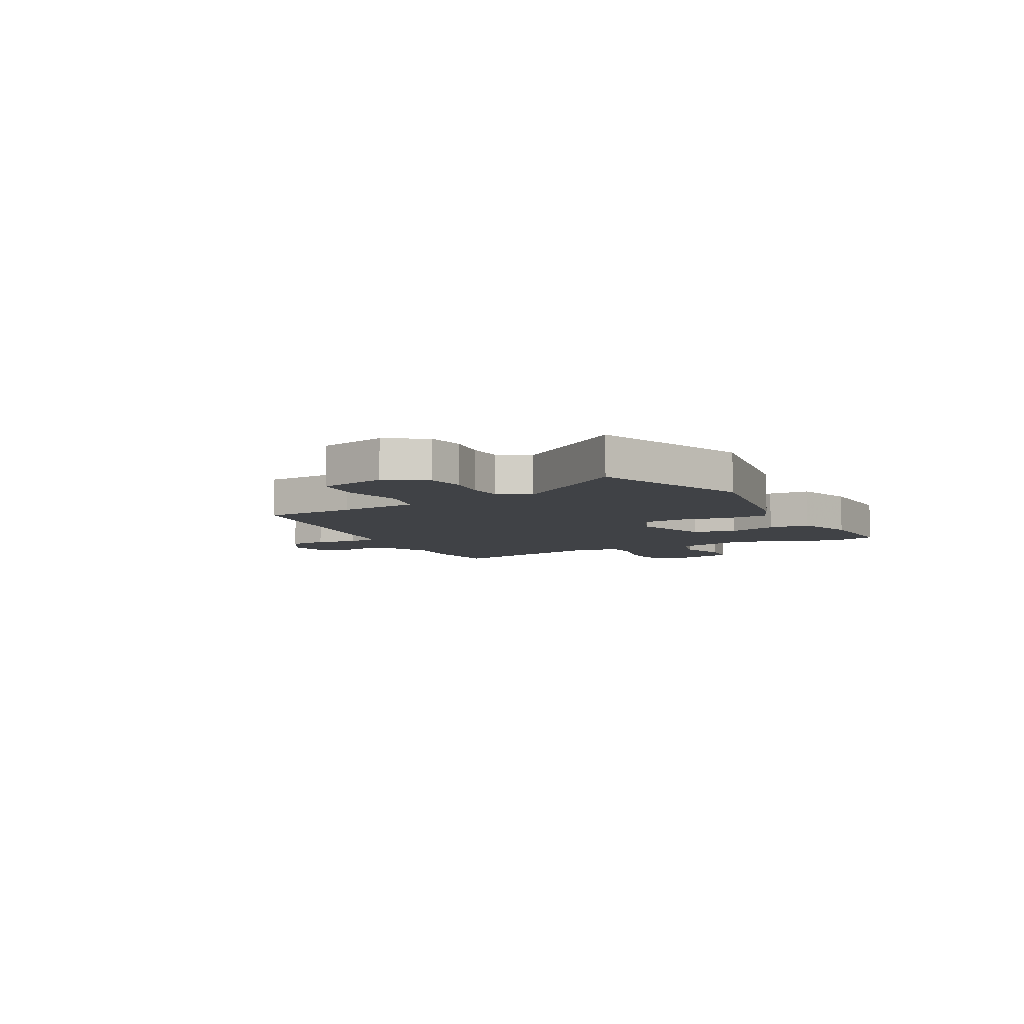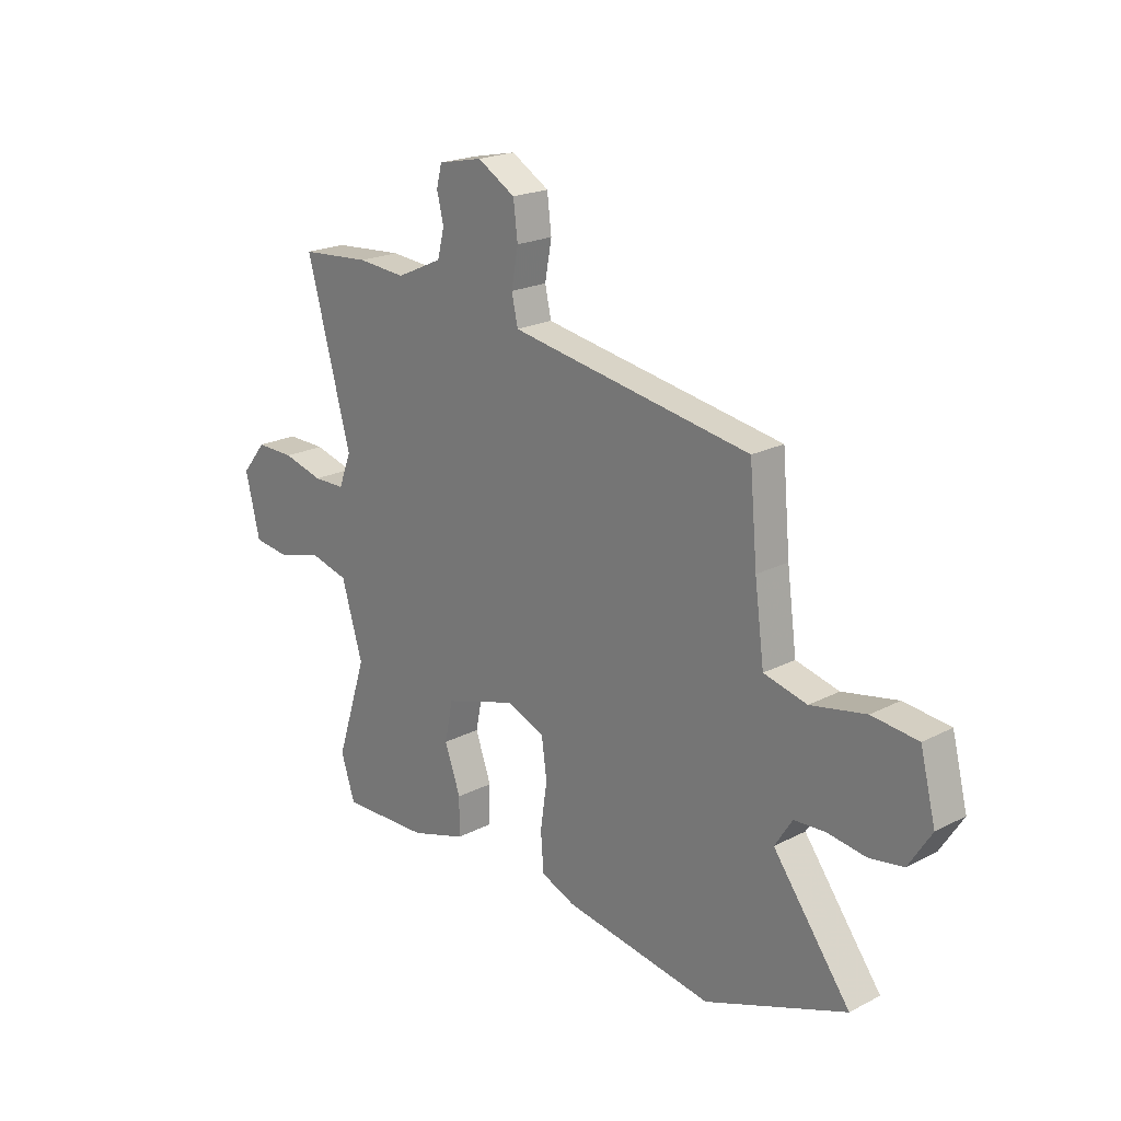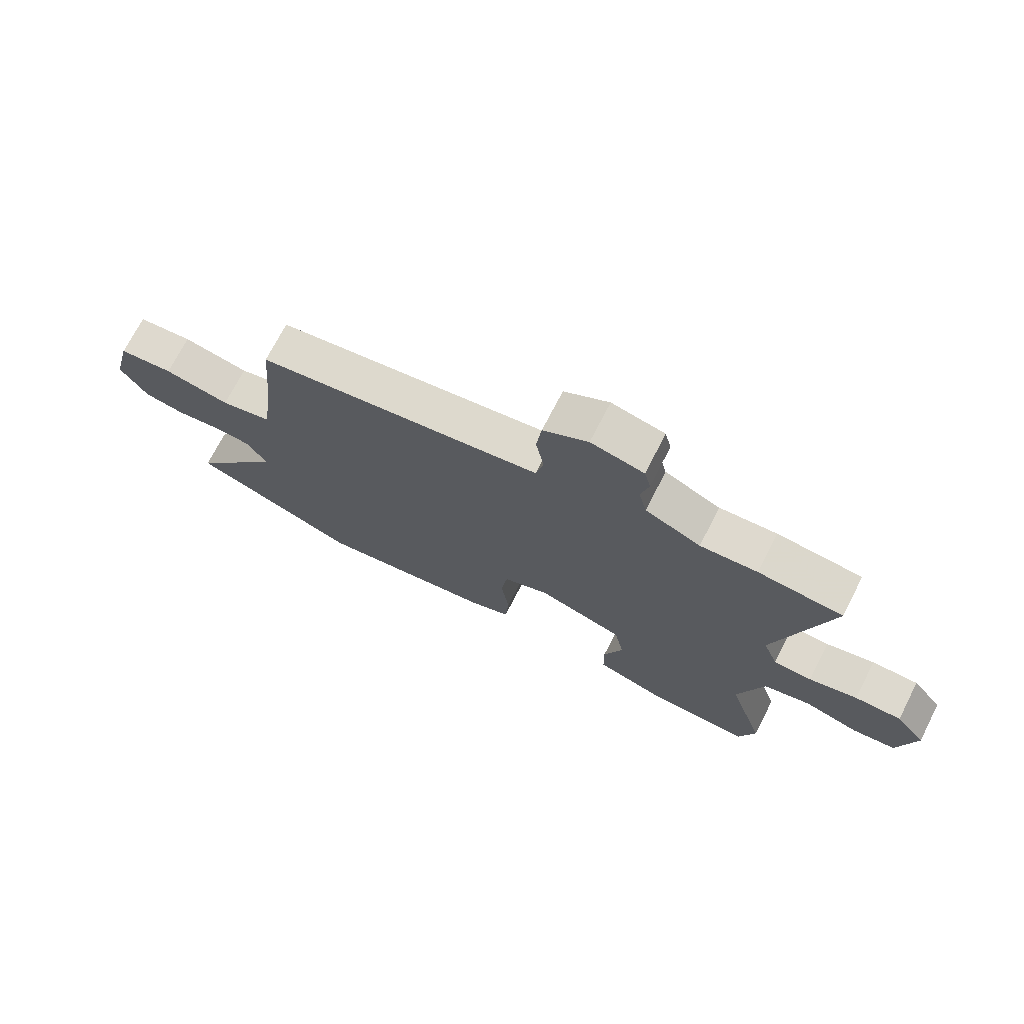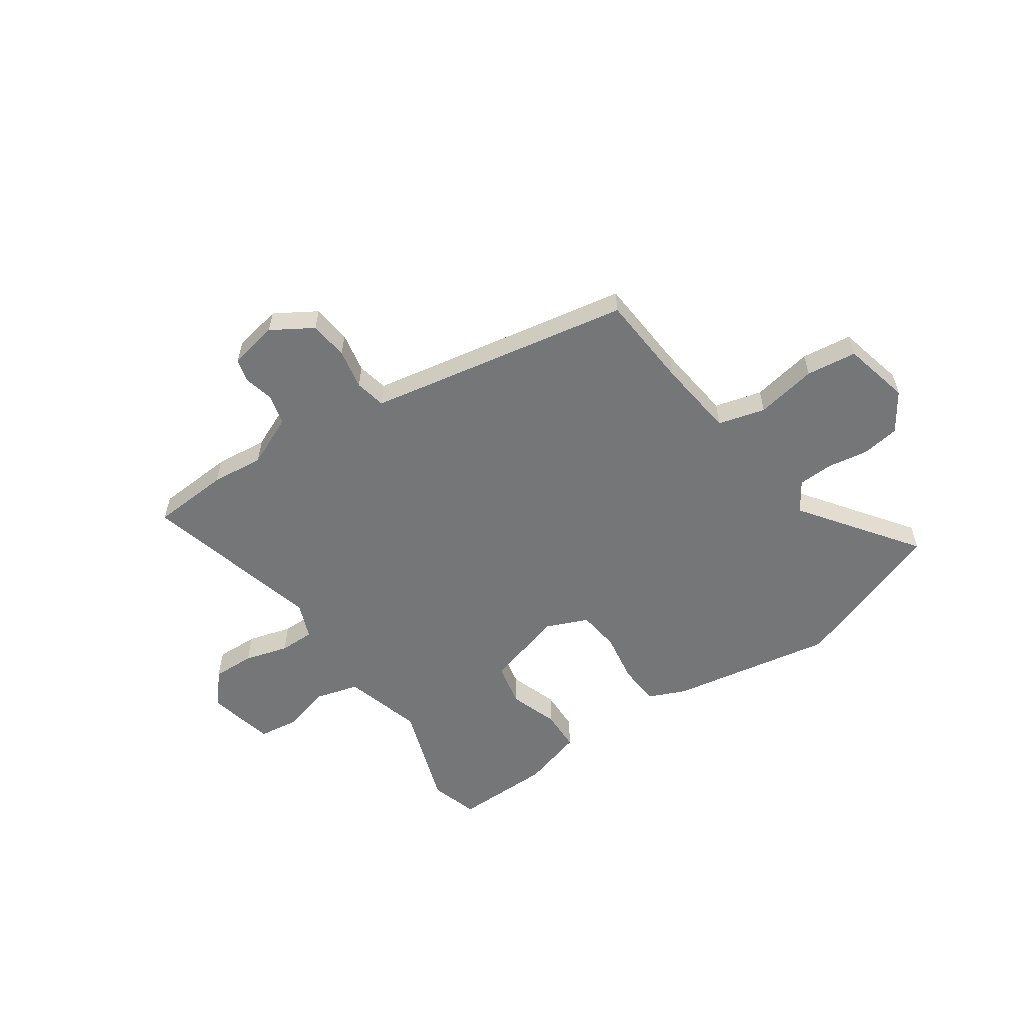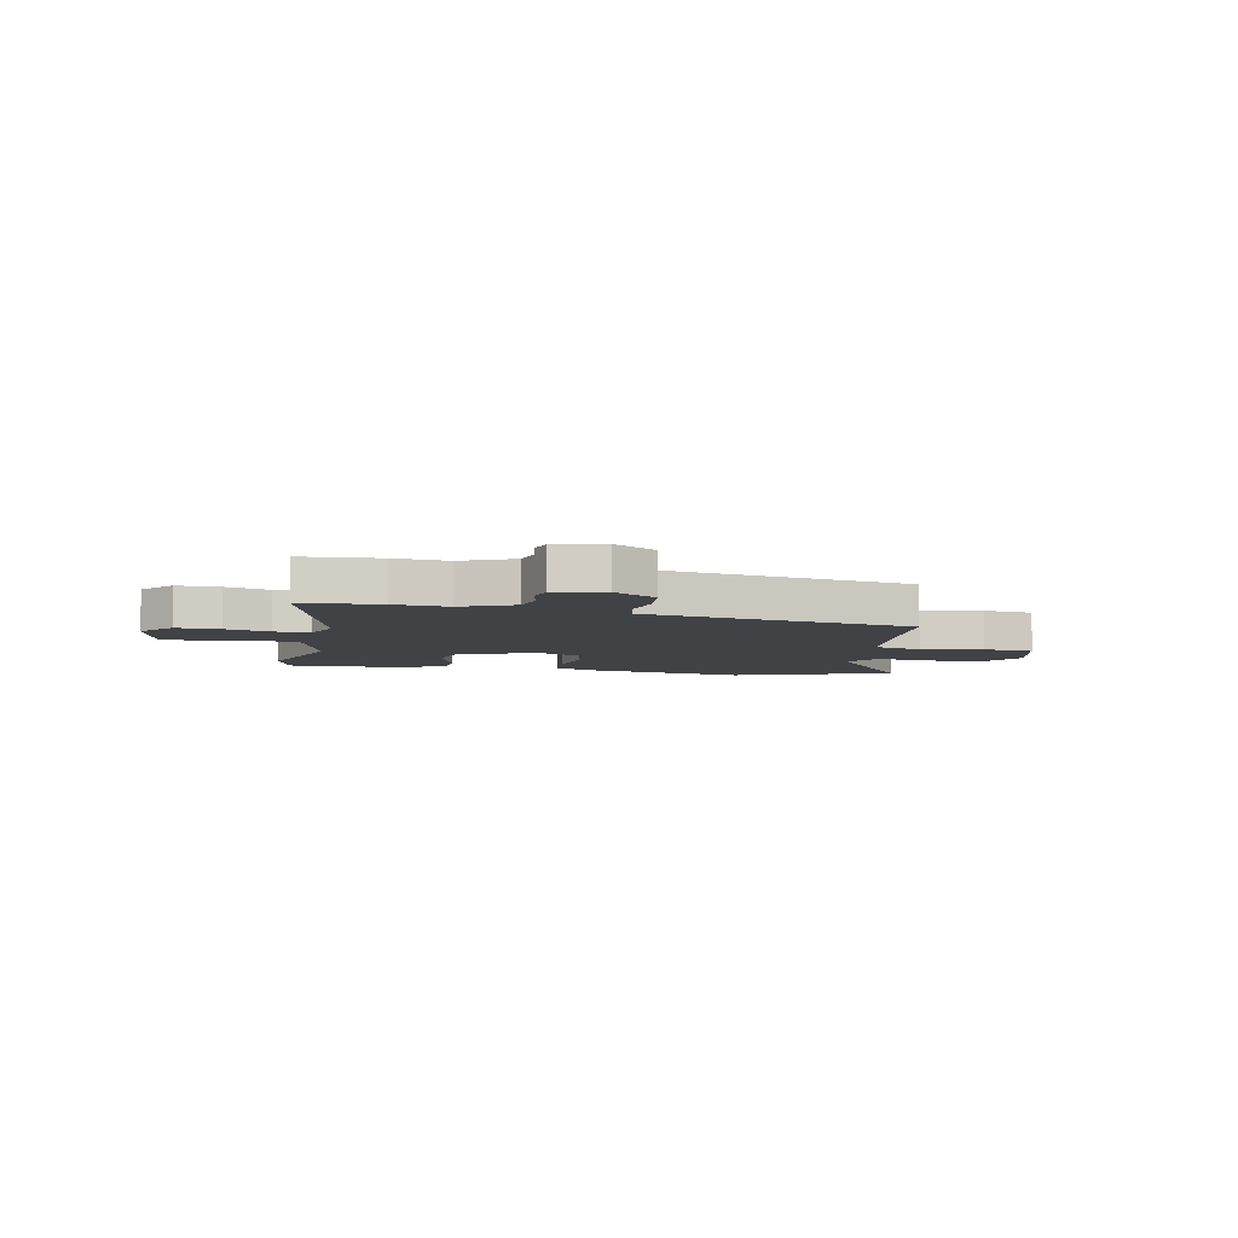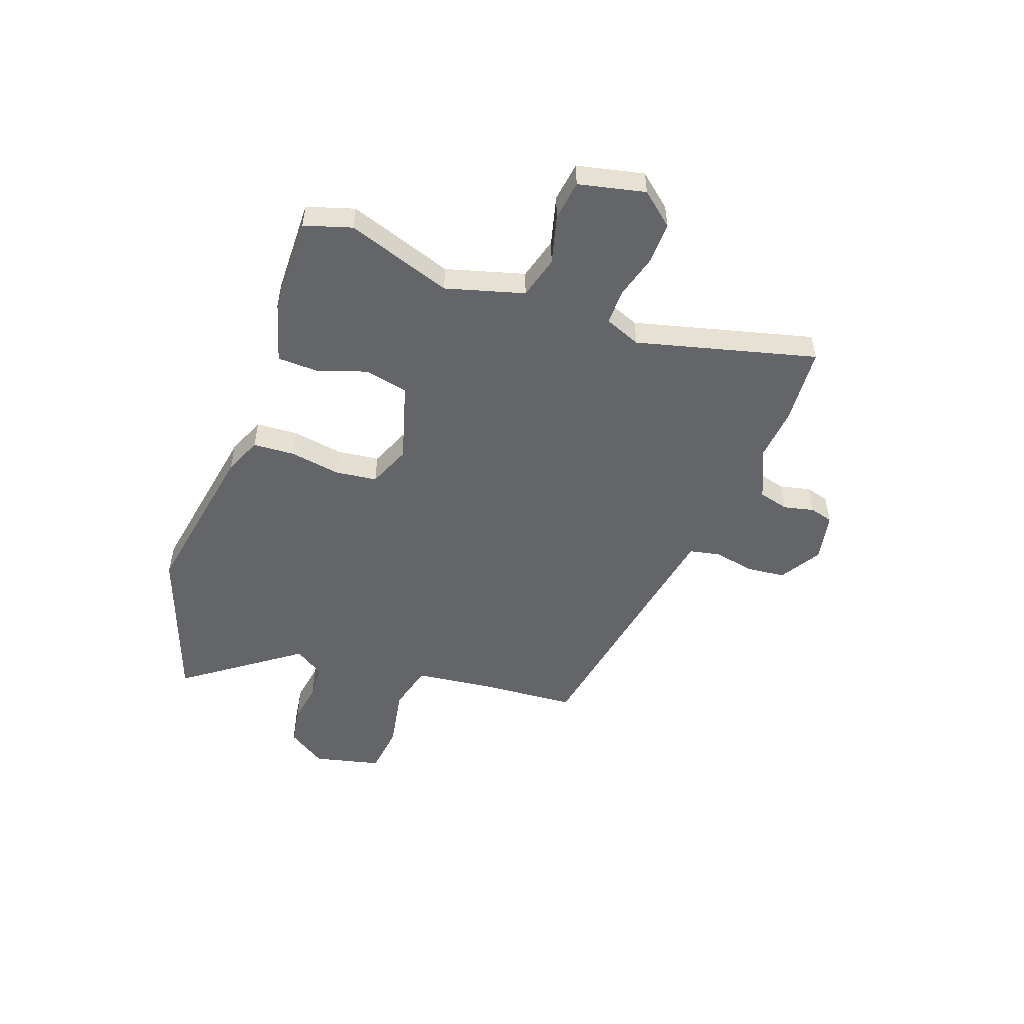
<metadata>
{"format":"obj","ext":"obj","renderer":"f3d","projection":"perspective","resolution":1024,"background":"white","views":[{"elev":-6.4,"azim":117.4,"up":"+Y"},{"elev":20.9,"azim":47.3,"up":"+Z"},{"elev":71.9,"azim":-152.9,"up":"+Z"},{"elev":-56.7,"azim":33.6,"up":"+Y"},{"elev":-6.5,"azim":-12.2,"up":"+Y"},{"elev":-51.6,"azim":-110.7,"up":"+Y"}]}
</metadata>
<code>
v -0.568 0.07 0.494
v -0.422 0.07 0.506
v -0.323 0.07 0.498
v -0.227 0.07 0.542
v -0.213 0.07 0.599
v -0.227 0.07 0.656
v -0.216 0.07 0.7
v -0.124 0.07 0.72
v -0.046 0.07 0.674
v -0.037 0.07 0.601
v -0.051 0.07 0.525
v -0.038 0.07 0.467
v 0.05 0.07 0.452
v 0.46 0.07 0.384
v 0.476 0.07 0.206
v 0.496 0.07 0.057
v 0.585 0.07 0.035
v 0.699 0.07 0.058
v 0.794 0.07 0.048
v 0.826 0.07 -0.078
v 0.779 0.07 -0.152
v 0.708 0.07 -0.164
v 0.631 0.07 -0.153
v 0.565 0.07 -0.157
v 0.529 0.07 -0.214
v 0.689 0.07 -0.428
v 0.397 0.07 -0.539
v 0.089 0.07 -0.49
v 0.018 0.07 -0.461
v 0.012 0.07 -0.382
v 0.026 0.07 -0.287
v 0.015 0.07 -0.208
v -0.065 0.07 -0.176
v -0.213 0.07 -0.222
v -0.23 0.07 -0.304
v -0.197 0.07 -0.396
v -0.198 0.07 -0.474
v -0.313 0.07 -0.51
v -0.495 0.07 -0.516
v -0.524 0.07 -0.427
v -0.46 0.07 -0.228
v -0.504 0.07 -0.081
v -0.585 0.07 -0.06
v -0.677 0.07 -0.086
v -0.752 0.07 -0.077
v -0.782 0.07 0.048
v -0.731 0.07 0.111
v -0.651 0.07 0.11
v -0.568 0.07 0.088
v -0.502 0.07 0.089
v -0.476 0.07 0.157
v -0.568 0 0.494
v -0.422 0 0.506
v -0.323 0 0.498
v -0.227 0 0.542
v -0.213 0 0.599
v -0.227 0 0.656
v -0.216 0 0.7
v -0.124 0 0.72
v -0.046 0 0.674
v -0.037 0 0.601
v -0.051 0 0.525
v -0.038 0 0.467
v 0.05 0 0.452
v 0.46 0 0.384
v 0.476 0 0.206
v 0.496 0 0.057
v 0.585 0 0.035
v 0.699 0 0.058
v 0.794 0 0.048
v 0.826 0 -0.078
v 0.779 0 -0.152
v 0.708 0 -0.164
v 0.631 0 -0.153
v 0.565 0 -0.157
v 0.529 0 -0.214
v 0.689 0 -0.428
v 0.397 0 -0.539
v 0.089 0 -0.49
v 0.018 0 -0.461
v 0.012 0 -0.382
v 0.026 0 -0.287
v 0.015 0 -0.208
v -0.065 0 -0.176
v -0.213 0 -0.222
v -0.23 0 -0.304
v -0.197 0 -0.396
v -0.198 0 -0.474
v -0.313 0 -0.51
v -0.495 0 -0.516
v -0.524 0 -0.427
v -0.46 0 -0.228
v -0.504 0 -0.081
v -0.585 0 -0.06
v -0.677 0 -0.086
v -0.752 0 -0.077
v -0.782 0 0.048
v -0.731 0 0.111
v -0.651 0 0.11
v -0.568 0 0.088
v -0.502 0 0.089
v -0.476 0 0.157
f 46 47 48 49
f 46 49 50
f 43 44 45 46
f 42 43 46 50
f 41 42 50 51
f 39 40 41
f 38 39 41
f 35 36 37 38
f 34 35 38 41
f 33 34 41 51
f 28 29 30 31
f 28 31 32
f 25 26 27 28
f 24 25 28 32
f 20 21 22 23
f 20 23 24
f 17 18 19 20
f 16 17 20 24
f 13 14 15
f 12 13 15 16
f 8 9 10 11
f 8 11 12
f 5 6 7 8
f 4 5 8 12
f 3 4 12 16
f 24 32 33 51
f 3 16 24 51
f 1 2 3 51
f 100 99 98 97
f 101 100 97
f 97 96 95 94
f 101 97 94 93
f 102 101 93 92
f 92 91 90
f 92 90 89
f 89 88 87 86
f 92 89 86 85
f 102 92 85 84
f 82 81 80 79
f 83 82 79
f 79 78 77 76
f 83 79 76 75
f 74 73 72 71
f 75 74 71
f 71 70 69 68
f 75 71 68 67
f 66 65 64
f 67 66 64 63
f 62 61 60 59
f 63 62 59
f 59 58 57 56
f 63 59 56 55
f 67 63 55 54
f 102 84 83 75
f 102 75 67 54
f 102 54 53 52
f 1 52 53 2
f 2 53 54 3
f 3 54 55 4
f 4 55 56 5
f 5 56 57 6
f 6 57 58 7
f 7 58 59 8
f 8 59 60 9
f 9 60 61 10
f 10 61 62 11
f 11 62 63 12
f 12 63 64 13
f 13 64 65 14
f 14 65 66 15
f 15 66 67 16
f 16 67 68 17
f 17 68 69 18
f 18 69 70 19
f 19 70 71 20
f 20 71 72 21
f 21 72 73 22
f 22 73 74 23
f 23 74 75 24
f 24 75 76 25
f 25 76 77 26
f 26 77 78 27
f 27 78 79 28
f 28 79 80 29
f 29 80 81 30
f 30 81 82 31
f 31 82 83 32
f 32 83 84 33
f 33 84 85 34
f 34 85 86 35
f 35 86 87 36
f 36 87 88 37
f 37 88 89 38
f 38 89 90 39
f 39 90 91 40
f 40 91 92 41
f 41 92 93 42
f 42 93 94 43
f 43 94 95 44
f 44 95 96 45
f 45 96 97 46
f 46 97 98 47
f 47 98 99 48
f 48 99 100 49
f 49 100 101 50
f 50 101 102 51
f 51 102 52 1

</code>
